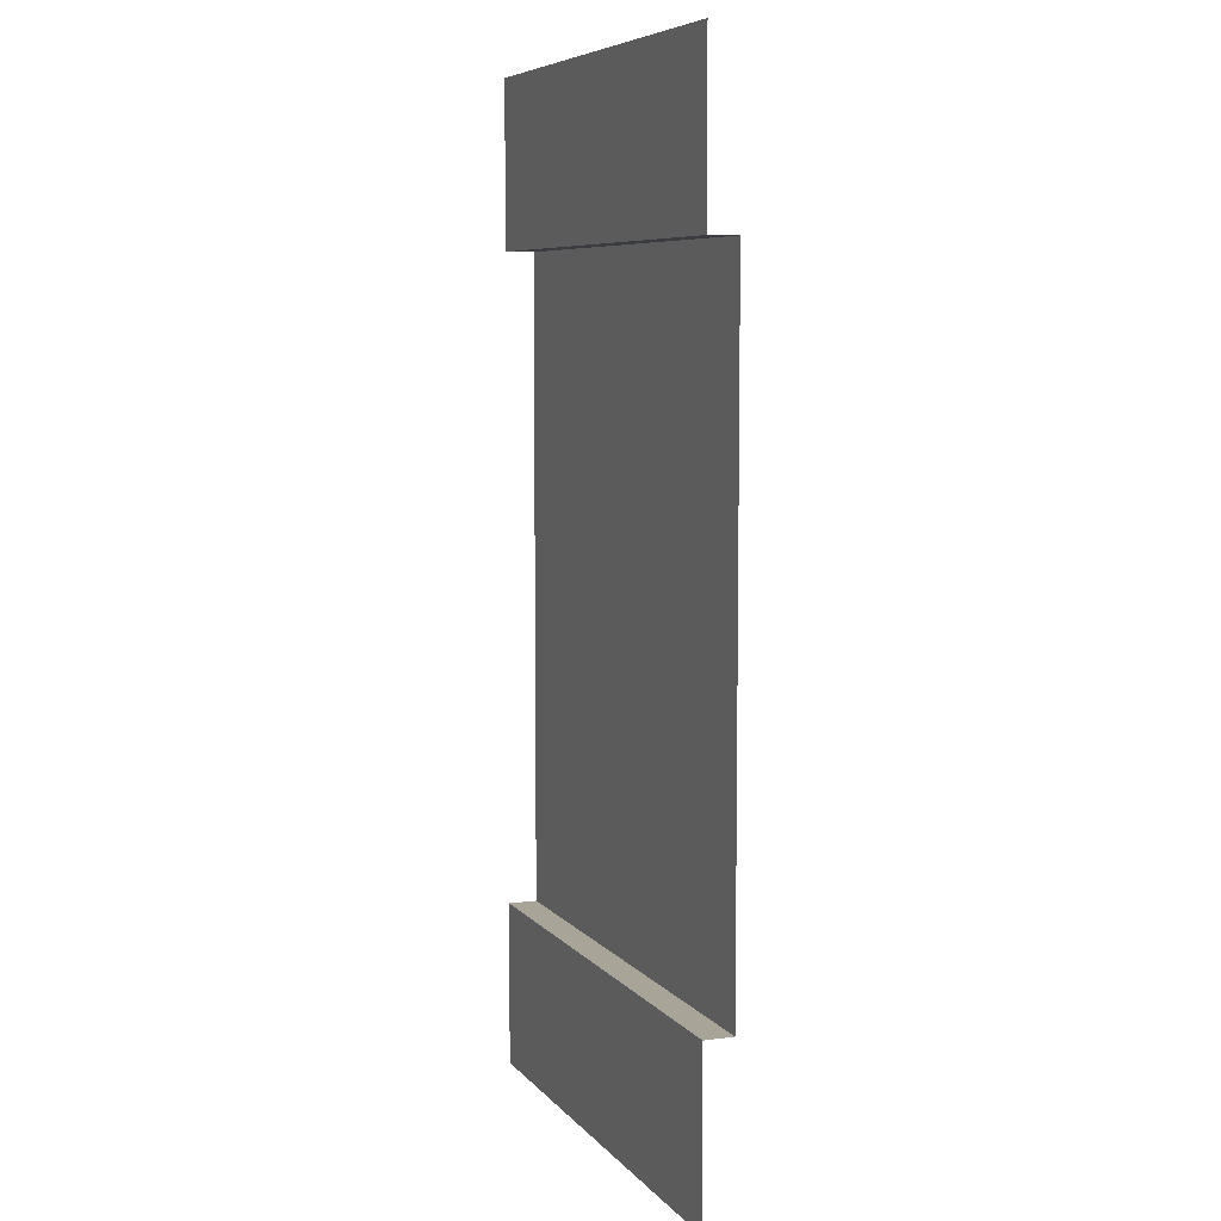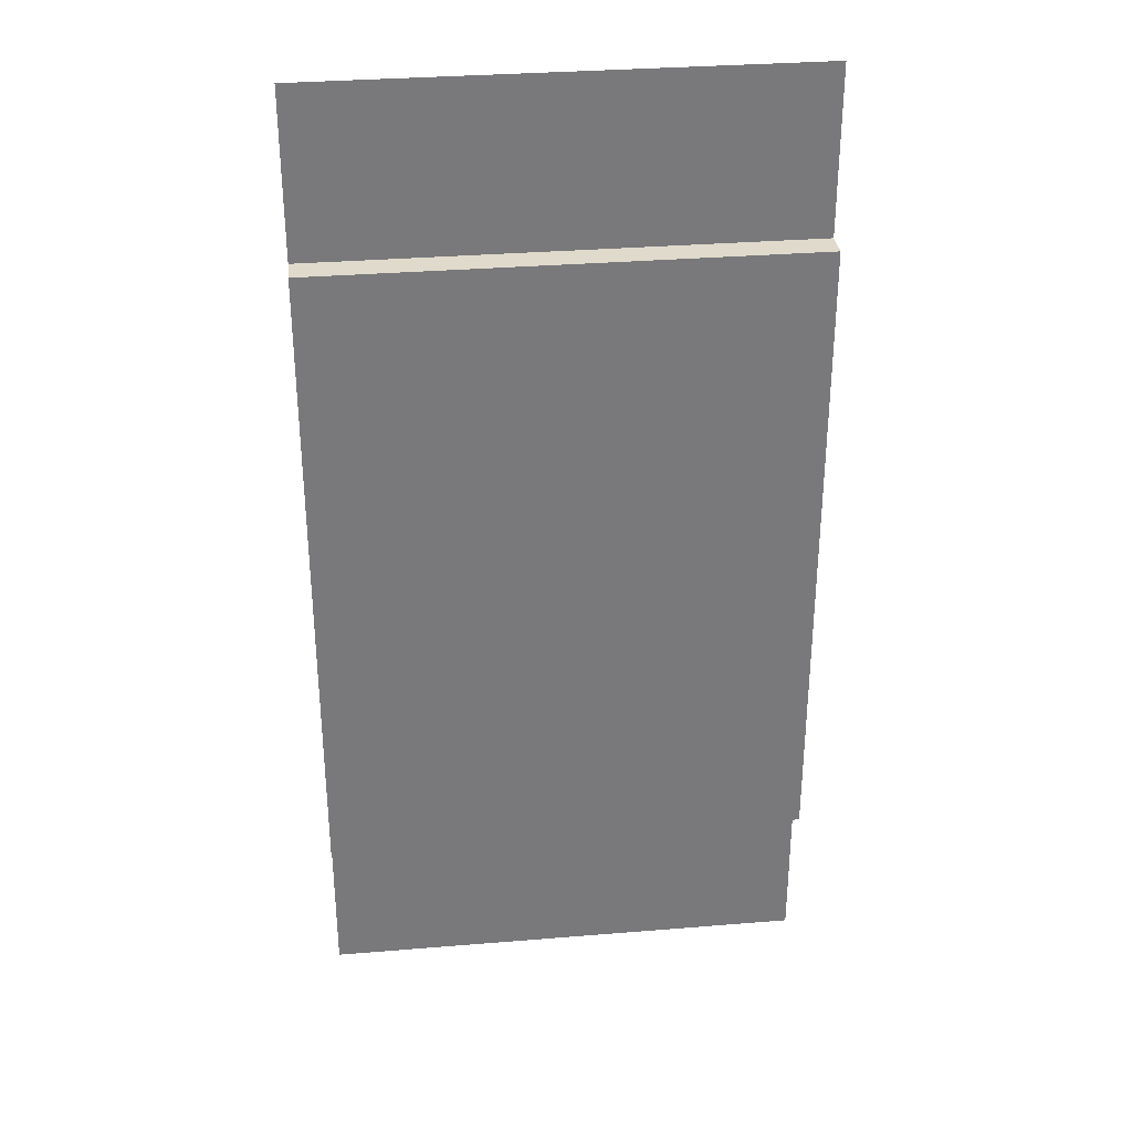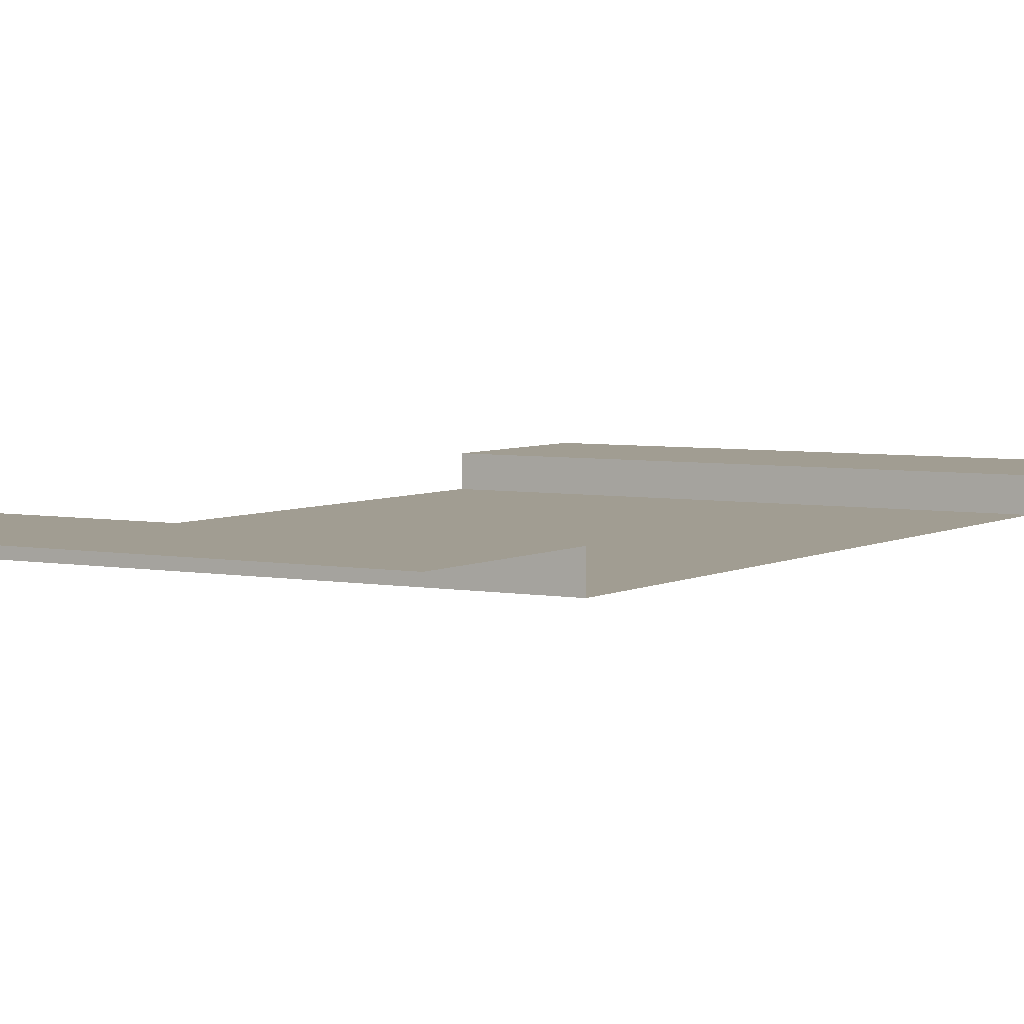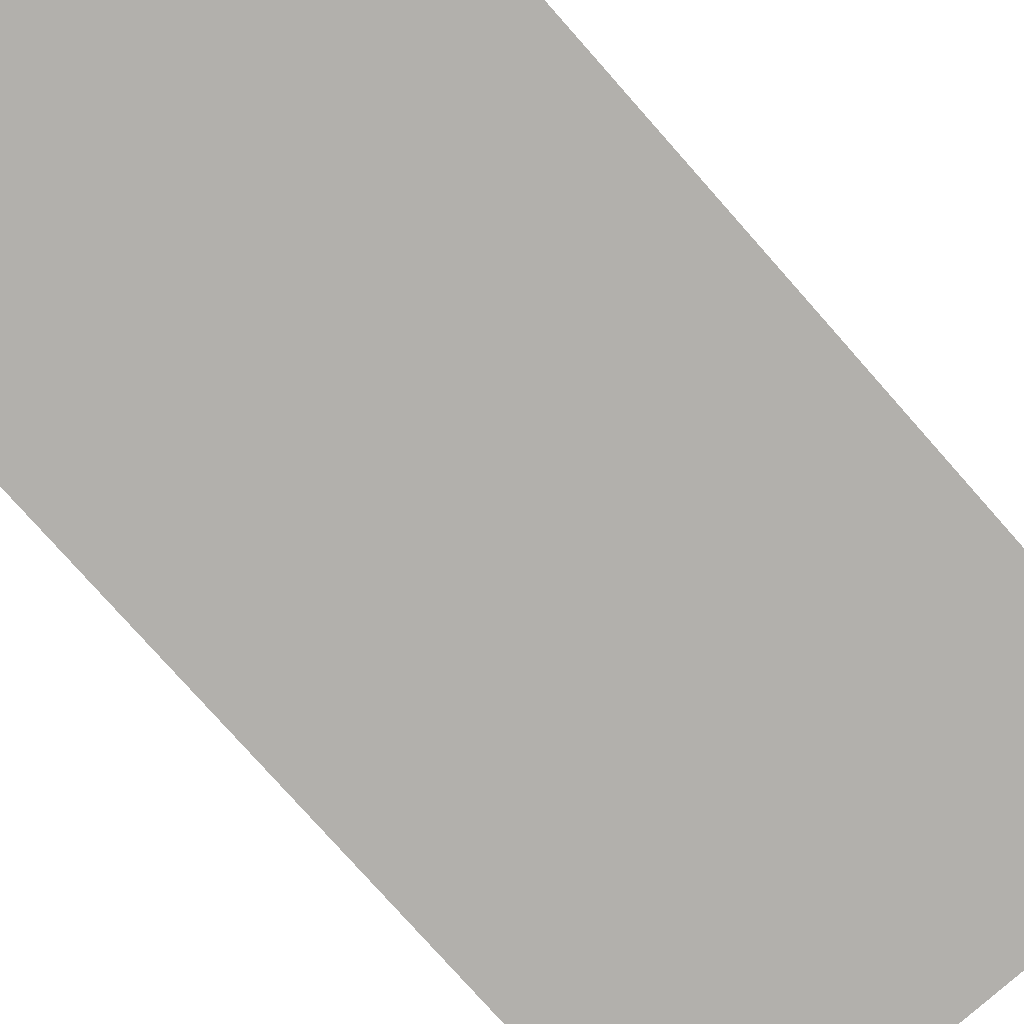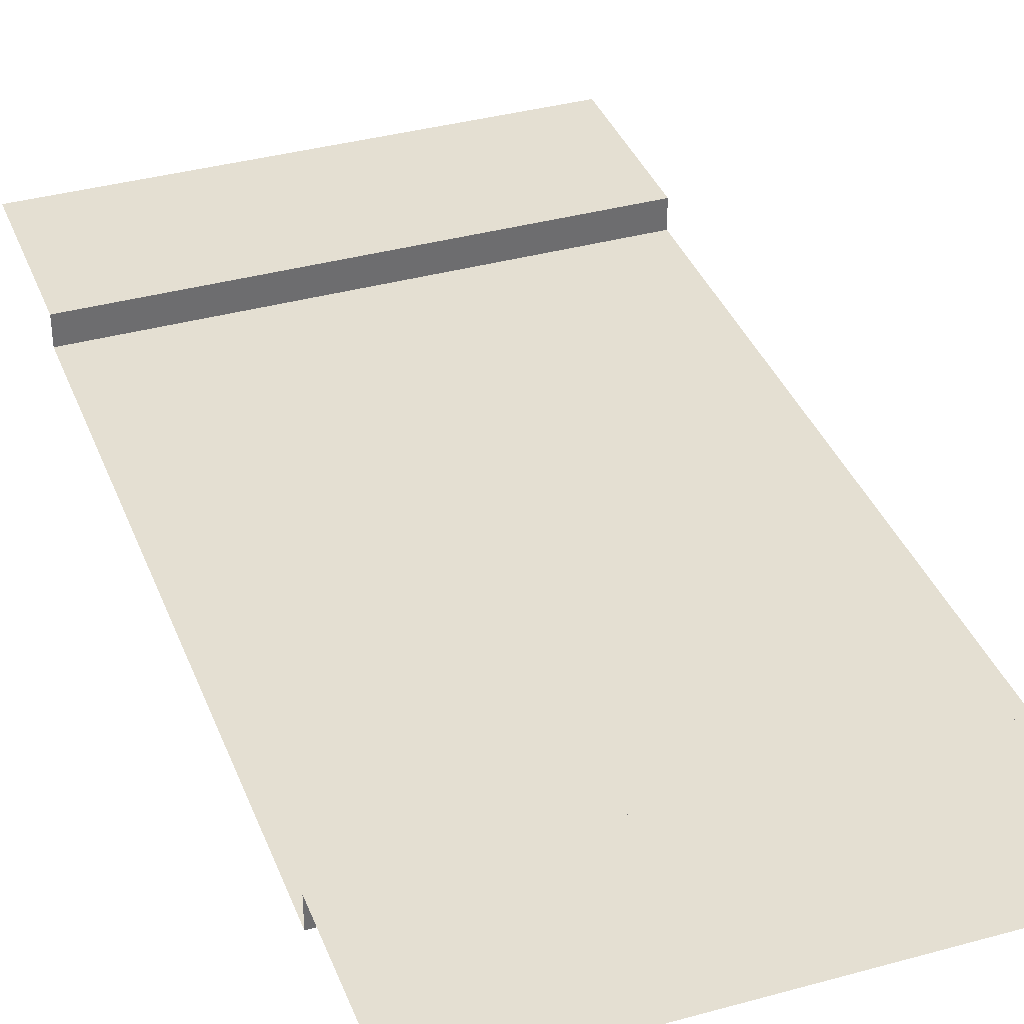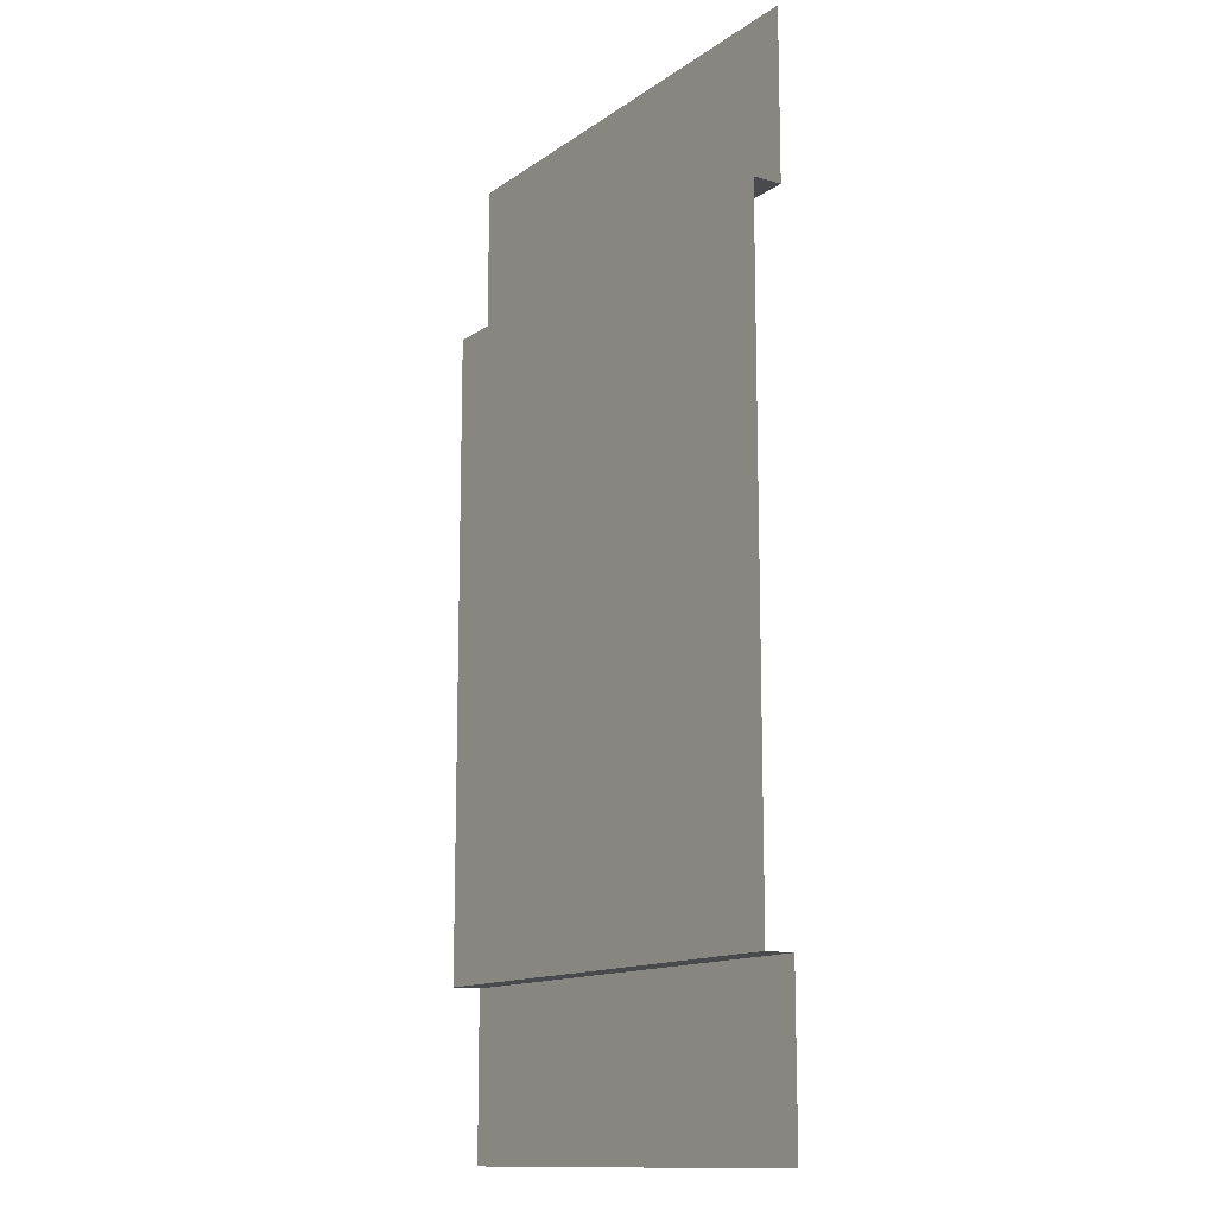
<metadata>
{"format":"obj","ext":"obj","renderer":"f3d","projection":"perspective","resolution":1024,"background":"white","views":[{"elev":7.0,"azim":-111.2,"up":"+Z"},{"elev":32.5,"azim":-6.5,"up":"+Z"},{"elev":4.7,"azim":-148.7,"up":"+Y"},{"elev":-78.6,"azim":-138.4,"up":"+Y"},{"elev":36.9,"azim":160.3,"up":"+Y"},{"elev":-13.1,"azim":56.6,"up":"+Z"}]}
</metadata>
<code>
o Plane
v -3.089 -0.1647 4.089
v 3.089 -0.1647 4.089
v -3.089 -0.1647 -4.089
v 3.089 -0.1647 -4.089
v -3.089 0.2006 4.089
v 3.089 0.2006 4.089
v -3.089 0.2006 -4.089
v 3.089 0.2006 -4.089
v -3.089 0.2006 6.179
v 3.089 0.2006 6.179
v -3.089 0.2006 -6.179
v 3.089 0.2006 -6.179
f 1 2 4 3
f 3 4 8 7
f 2 1 5 6
f 7 8 12 11
f 6 5 9 10

</code>
